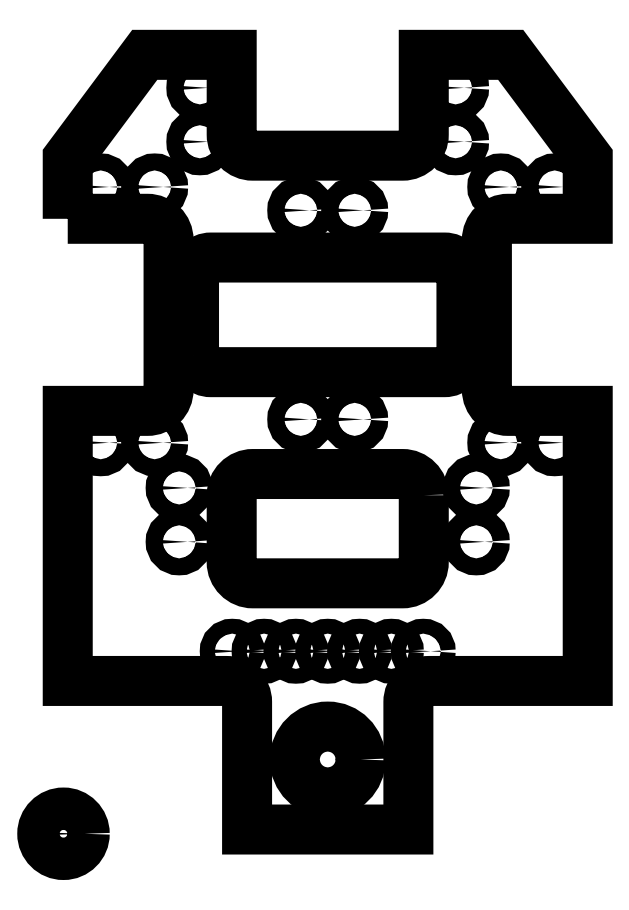
<metadata>
{"format":"dxf","ext":"dxf","renderer":"ezdxf+matplotlib","layout":"modelspace","background":"white","min_lineweight":24,"dpi":150}
</metadata>
<code>
0
SECTION
2
ENTITIES
0
CIRCLE
8
0
10
12.45
20
3.5
30
0
40
1.55
210
0
220
0
230
1
0
CIRCLE
8
0
10
13.72
20
29.38
30
0
40
0.4
210
-0
220
0
230
1
0
CIRCLE
8
0
10
11.18
20
29.38
30
0
40
0.4
210
-0
220
0
230
1
0
CIRCLE
8
0
10
4.295
20
30.48
30
0
40
0.4
210
-0
220
0
230
1
0
CIRCLE
8
0
10
1.755
20
30.48
30
0
40
0.4
210
-0
220
0
230
1
0
CIRCLE
8
0
10
19.45
20
16.3
30
0
40
0.4
210
0
220
0
230
1
0
CIRCLE
8
0
10
19.45
20
13.76
30
0
40
0.4
210
0
220
0
230
1
0
CIRCLE
8
0
10
20.61
20
18.43
30
0
40
0.4
210
0
220
0
230
1
0
CIRCLE
8
0
10
23.15
20
18.43
30
0
40
0.4
210
0
220
0
230
1
0
CIRCLE
8
0
10
6.425
20
35.15
30
0
40
0.4
210
-0
220
0
230
1
0
CIRCLE
8
0
10
6.425
20
32.61
30
0
40
0.4
210
-0
220
0
230
1
0
CIRCLE
8
0
10
18.48
20
32.61
30
0
40
0.4
210
-0
220
0
230
1
0
CIRCLE
8
0
10
18.48
20
35.15
30
0
40
0.4
210
-0
220
0
230
1
0
CIRCLE
8
0
10
20.61
20
30.48
30
0
40
0.4
210
-0
220
0
230
1
0
CIRCLE
8
0
10
23.15
20
30.48
30
0
40
0.4
210
-0
220
0
230
1
0
CIRCLE
8
0
10
5.45
20
16.3
30
0
40
0.4
210
-0
220
0
230
1
0
CIRCLE
8
0
10
5.45
20
13.76
30
0
40
0.4
210
-0
220
0
230
1
0
CIRCLE
8
0
10
4.295
20
18.43
30
0
40
0.4
210
0
220
0
230
1
0
CIRCLE
8
0
10
1.755
20
18.43
30
0
40
0.4
210
0
220
0
230
1
0
CIRCLE
8
0
10
13.72
20
19.53
30
0
40
0.4
210
0
220
0
230
1
0
CIRCLE
8
0
10
11.18
20
19.53
30
0
40
0.4
210
0
220
0
230
1
0
CIRCLE
8
0
10
9.45
20
8.6
30
0
40
0.35
210
0
220
0
230
1
0
CIRCLE
8
0
10
12.45
20
8.6
30
0
40
0.35
210
0
220
0
230
1
0
CIRCLE
8
0
10
15.45
20
8.6
30
0
40
0.35
210
0
220
0
230
1
0
CIRCLE
8
0
10
16.95
20
8.6
30
0
40
0.35
210
0
220
0
230
1
0
CIRCLE
8
0
10
13.95
20
8.6
30
0
40
0.35
210
0
220
0
230
1
0
CIRCLE
8
0
10
10.95
20
8.6
30
0
40
0.35
210
0
220
0
230
1
0
CIRCLE
8
0
10
7.95
20
8.6
30
0
40
0.35
210
0
220
0
230
1
0
LWPOLYLINE
8
0
90
8
70
1
43
0
10
6.15
20
22.55
42
0.4142
10
6.95
20
21.75
10
17.95
20
21.75
42
0.4142
10
18.75
20
22.55
10
18.75
20
26.35
42
0.4142
10
17.95
20
27.15
10
6.95
20
27.15
42
0.4142
10
6.15
20
26.35
0
LWPOLYLINE
8
0
90
8
70
1
43
0
10
16.98
20
15.95
42
0.4142
10
15.98
20
16.95
10
8.925
20
16.95
42
0.4142
10
7.925
20
15.95
10
7.925
20
12.8
42
0.4142
10
8.925
20
11.8
10
15.98
20
11.8
42
0.4142
10
16.98
20
12.8
0
LWPOLYLINE
8
0
90
30
70
1
43
0
10
0.2
20
28.98
10
0.2
20
31.83
10
3.83
20
36.7
10
7.925
20
36.7
10
7.925
20
32.95
42
0.4142
10
8.925
20
31.95
10
15.98
20
31.95
42
0.4142
10
16.98
20
32.95
10
16.98
20
36.7
10
21.07
20
36.7
10
24.7
20
31.83
10
24.7
20
28.98
10
20.95
20
28.98
42
0.4142
10
19.95
20
27.98
10
19.95
20
20.93
42
0.4142
10
20.95
20
19.93
10
24.7
20
19.93
10
24.7
20
7.2
10
17.25
20
7.2
42
0.4142
10
16.25
20
6.2
10
16.25
20
0.2
10
8.65
20
0.2
10
8.65
20
6.2
42
0.4142
10
7.65
20
7.2
10
0.2
20
7.2
10
0.2
20
19.93
10
3.95
20
19.93
42
0.4142
10
4.95
20
20.93
10
4.95
20
27.98
42
0.4142
10
3.95
20
28.98
0
CIRCLE
8
0
10
0
20
0
30
0
40
1
210
0
220
-0
230
1
0
ENDSEC
0
EOF

</code>
